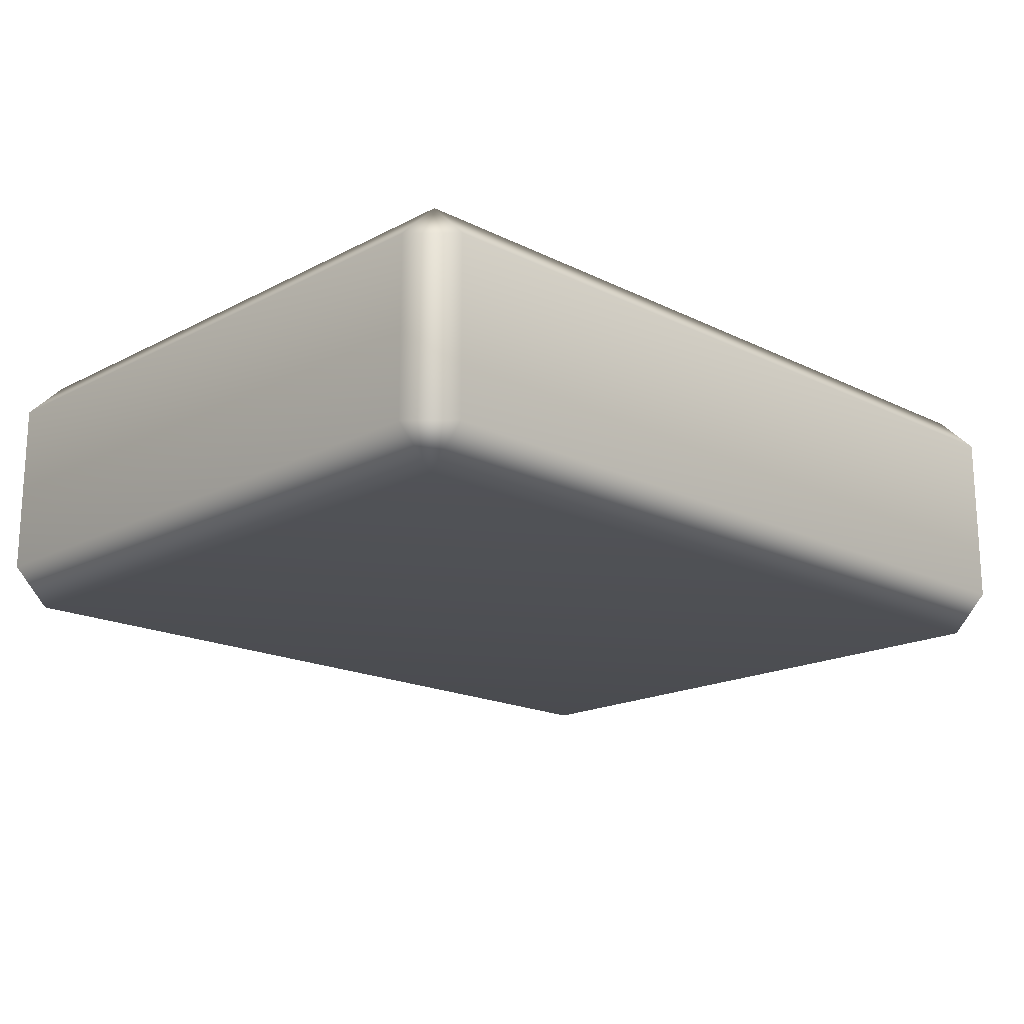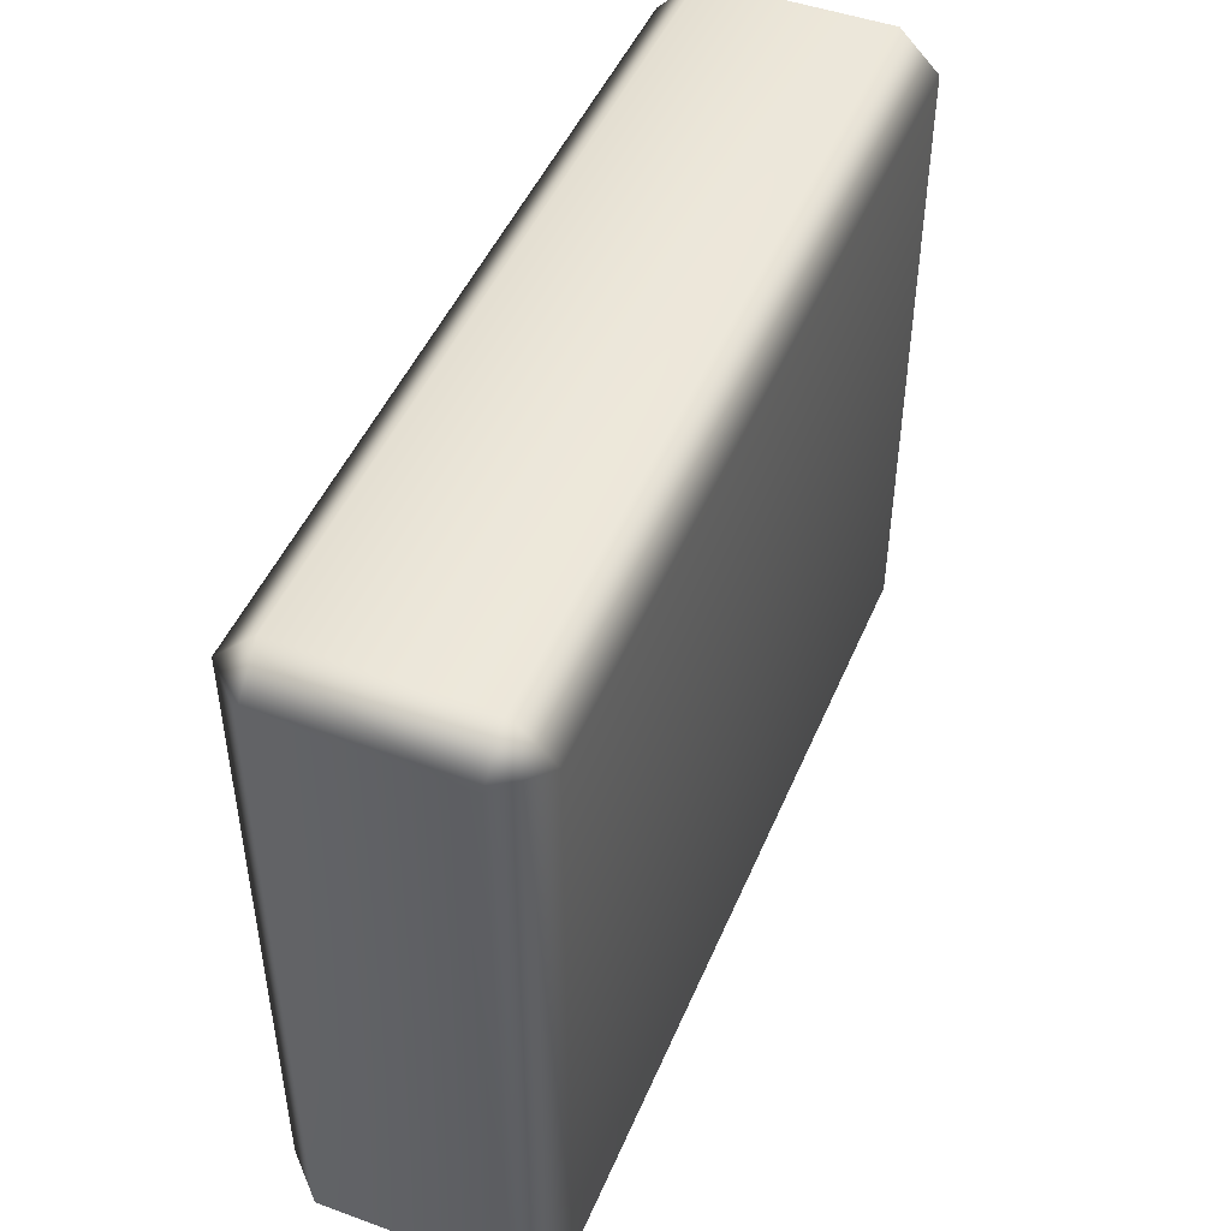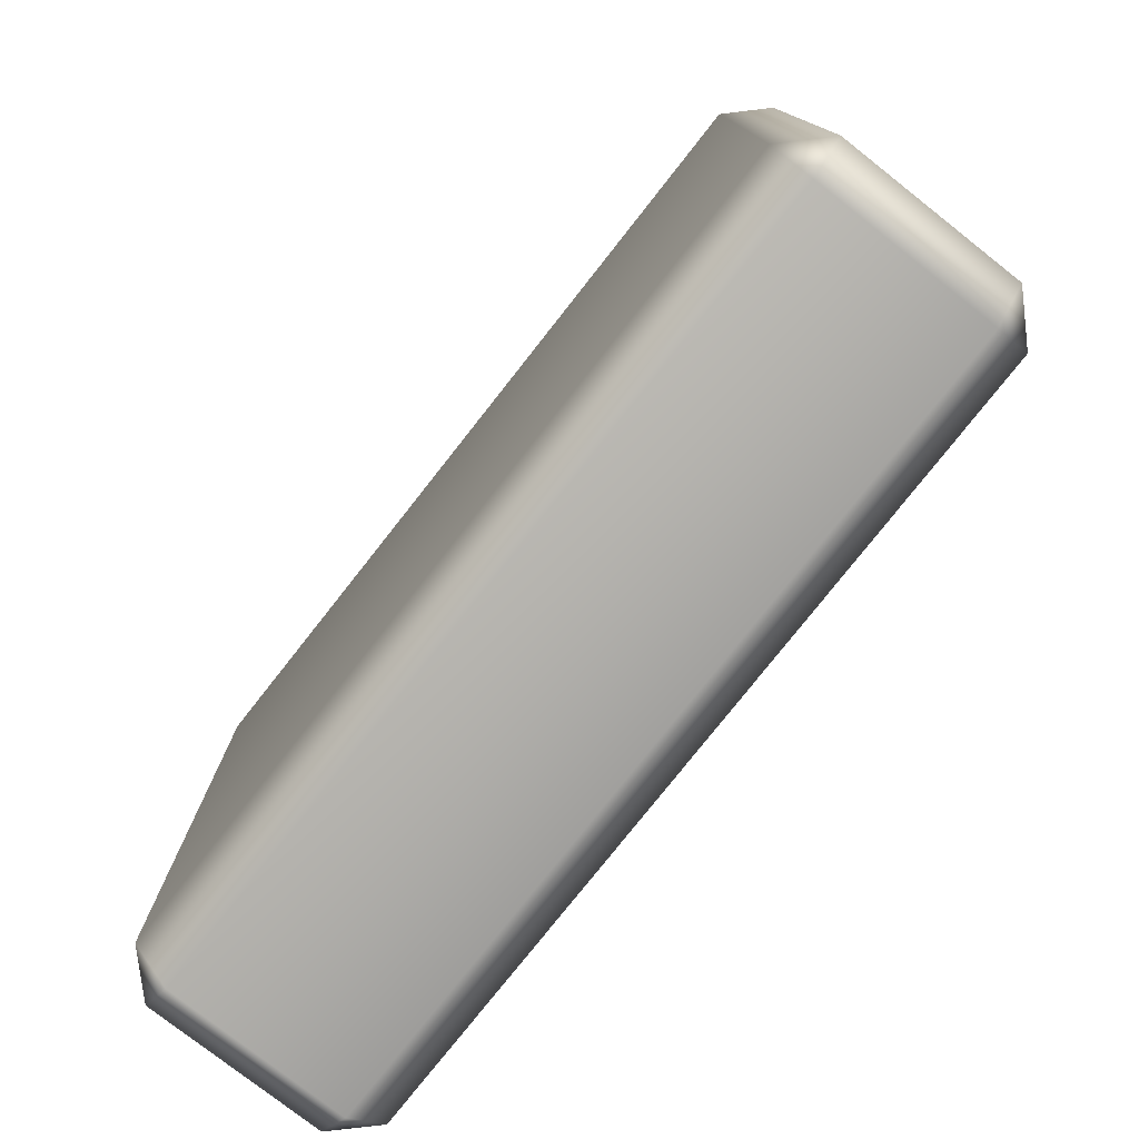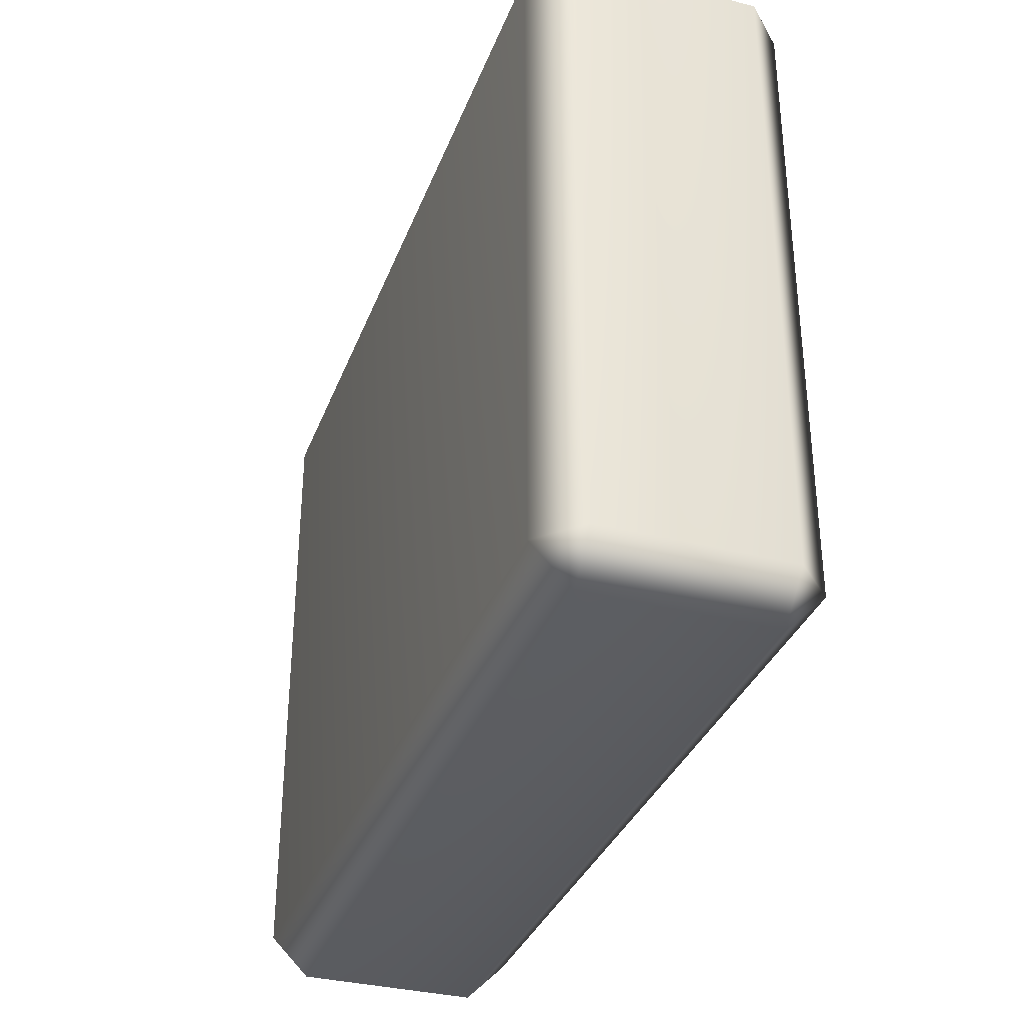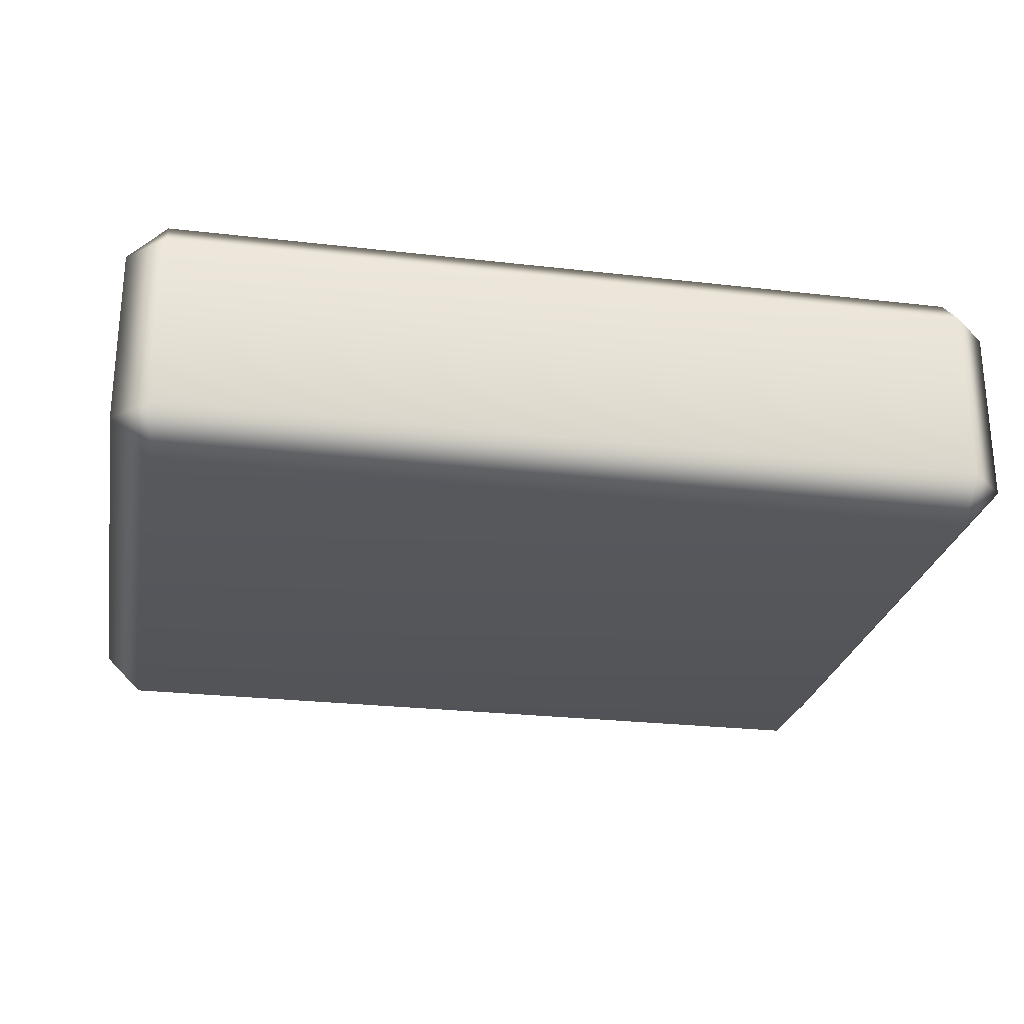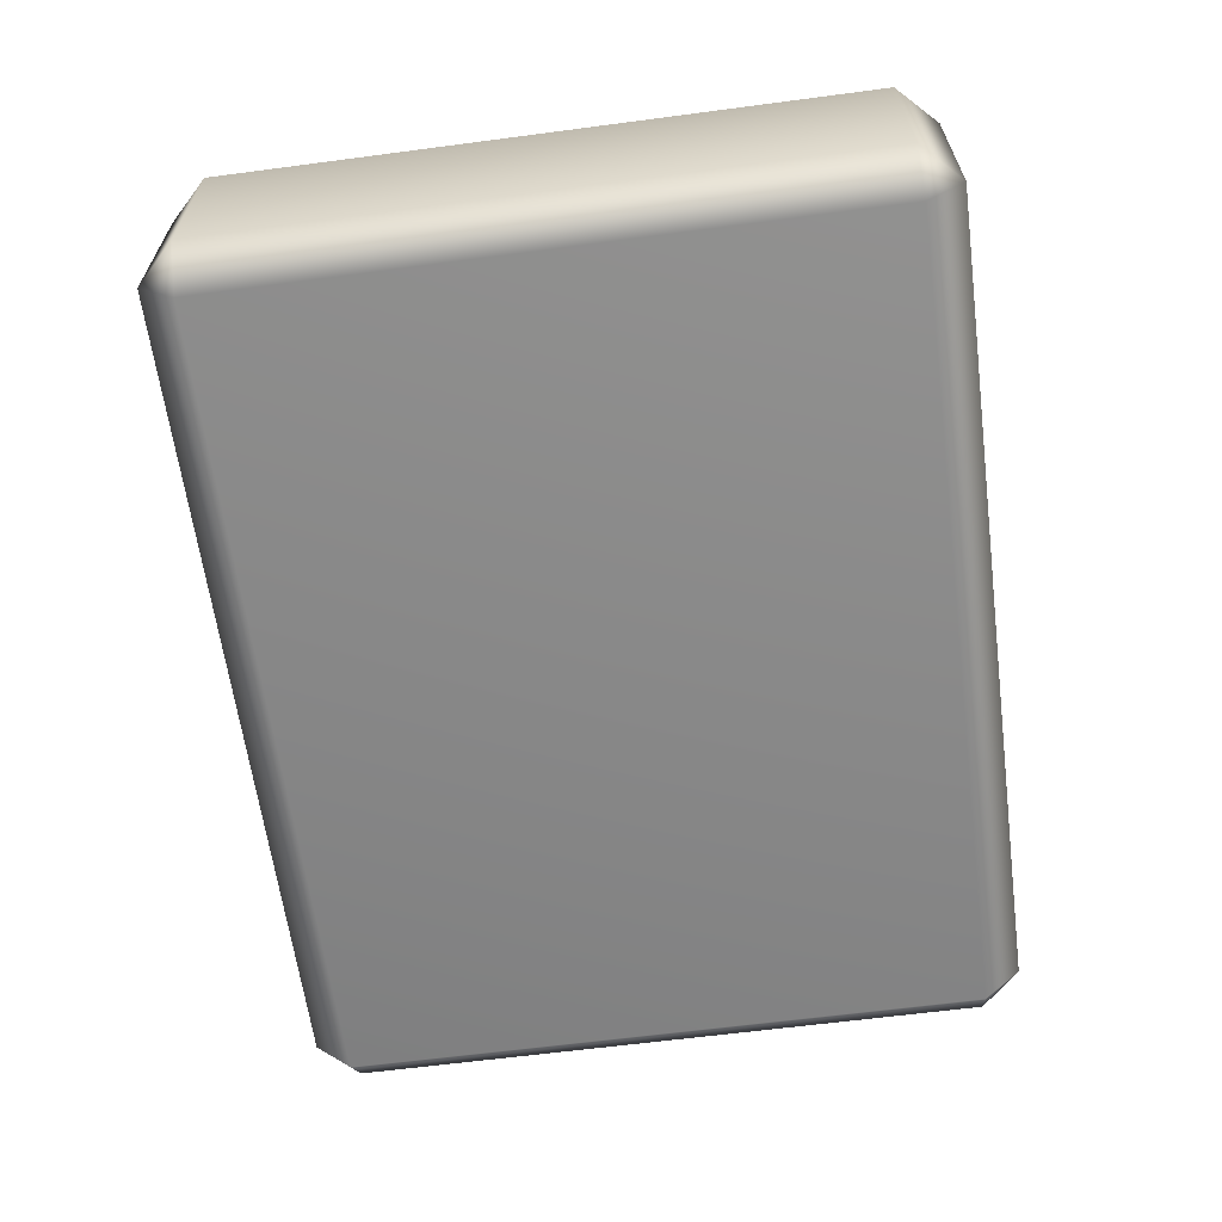
<metadata>
{"format":"obj","ext":"obj","renderer":"f3d","projection":"perspective","resolution":1024,"background":"white","views":[{"elev":-17.9,"azim":-44.2,"up":"+Y"},{"elev":47.5,"azim":112.3,"up":"+Z"},{"elev":-77.5,"azim":-128.2,"up":"+Z"},{"elev":-34.2,"azim":-109.1,"up":"+Z"},{"elev":-25.7,"azim":169.5,"up":"+Y"},{"elev":-62.9,"azim":97.6,"up":"+Y"}]}
</metadata>
<code>
g default
v -36.35 -11.47 28.25
v -36.35 -8.028 31.69
v -39.79 -8.028 28.25
v 39.79 -8.028 28.25
v 36.35 -8.028 31.69
v 36.35 -11.47 28.25
v -39.79 8.028 28.25
v -36.35 8.028 31.69
v -36.35 11.47 28.25
v 36.35 11.47 28.25
v 36.35 8.028 31.69
v 39.79 8.028 28.25
v -39.79 8.028 -28.25
v -36.35 11.47 -28.25
v -36.35 8.028 -31.69
v 36.35 8.028 -31.69
v 36.35 11.47 -28.25
v 39.79 8.028 -28.25
v -39.79 -8.028 -28.25
v -36.35 -8.028 -31.69
v -36.35 -11.47 -28.25
v 36.35 -11.47 -28.25
v 36.35 -8.028 -31.69
v 39.79 -8.028 -28.25
g cushion_3
f 1 3 19 21
f 2 1 6 5
f 3 2 8 7
f 4 6 22 24
f 5 4 12 11
f 7 9 14 13
f 9 8 11 10
f 10 12 18 17
f 13 15 20 19
f 15 14 17 16
f 16 18 24 23
f 21 20 23 22
f 2 5 11 8
f 9 10 17 14
f 15 16 23 20
f 21 22 6 1
f 4 24 18 12
f 19 3 7 13
f 1 2 3
f 4 5 6
f 7 8 9
f 10 11 12
f 13 14 15
f 16 17 18
f 19 20 21
f 22 23 24

</code>
